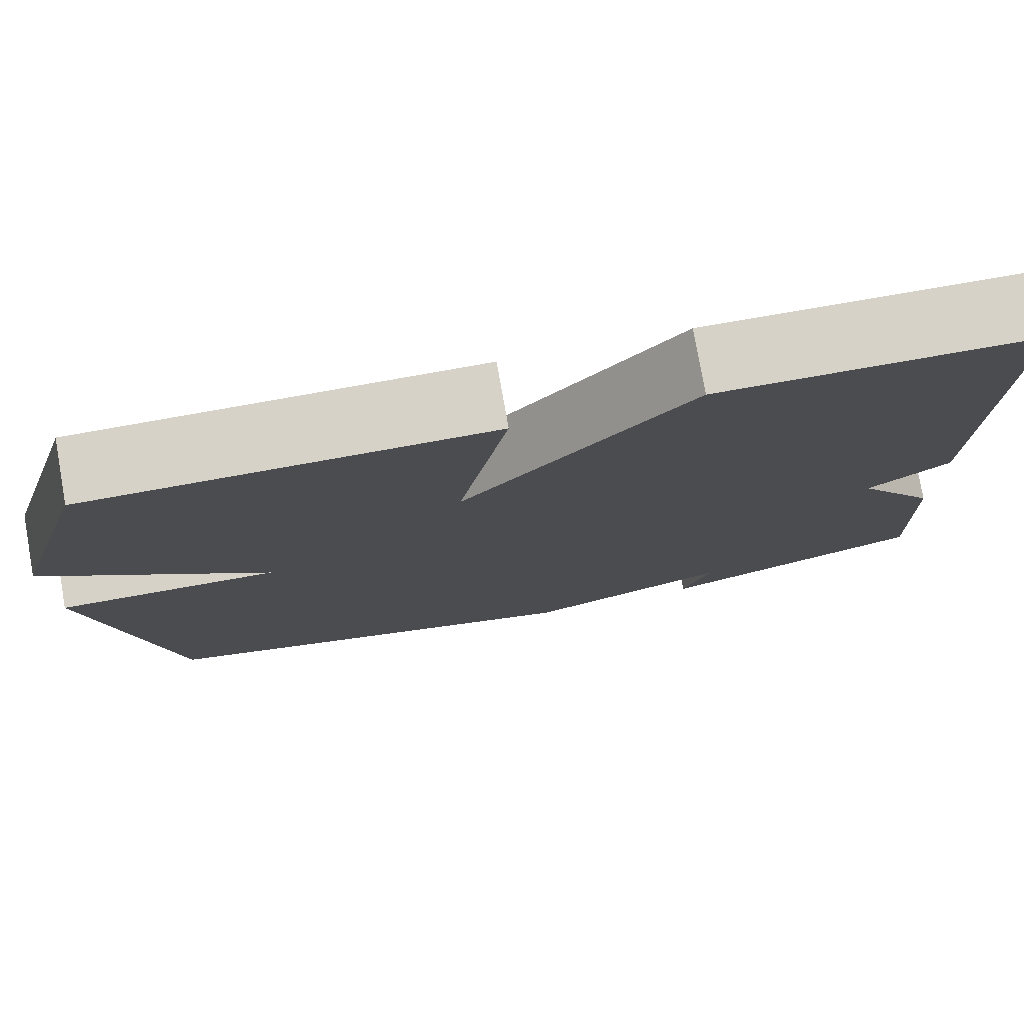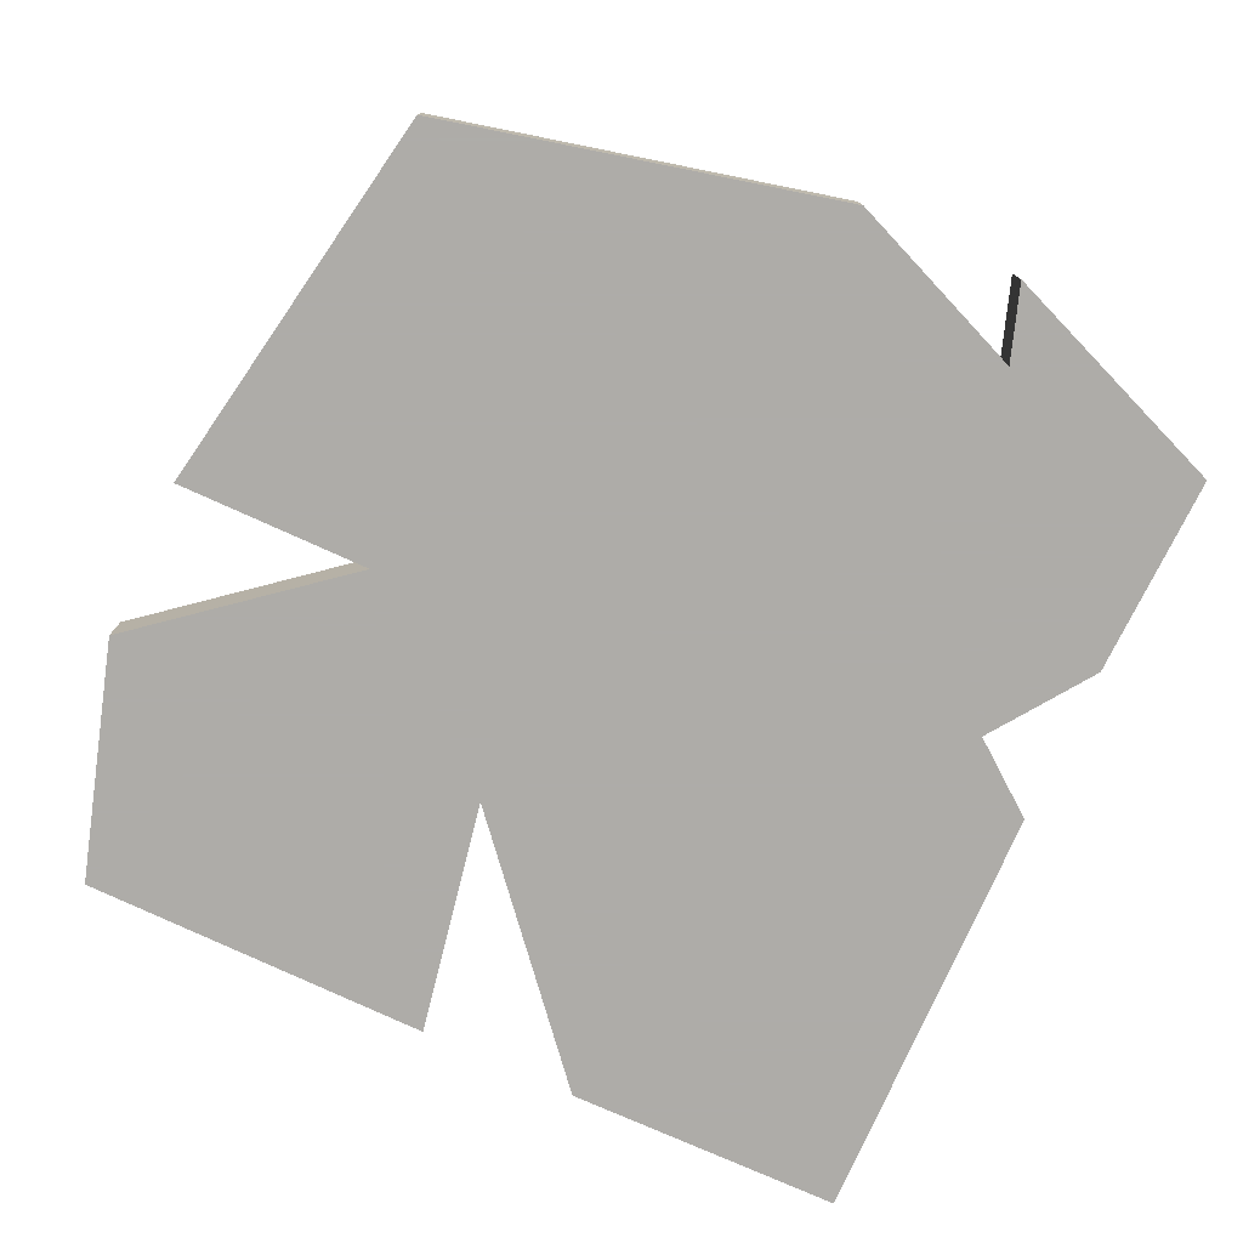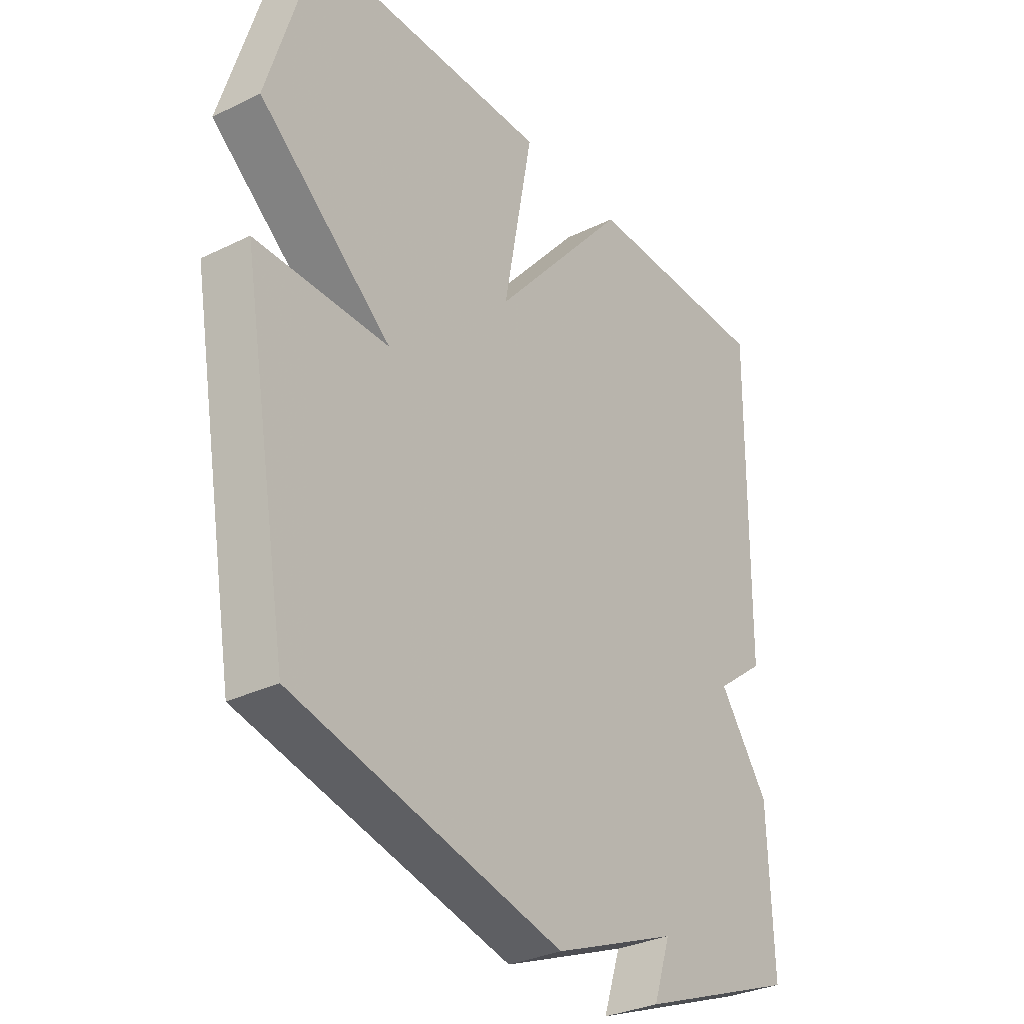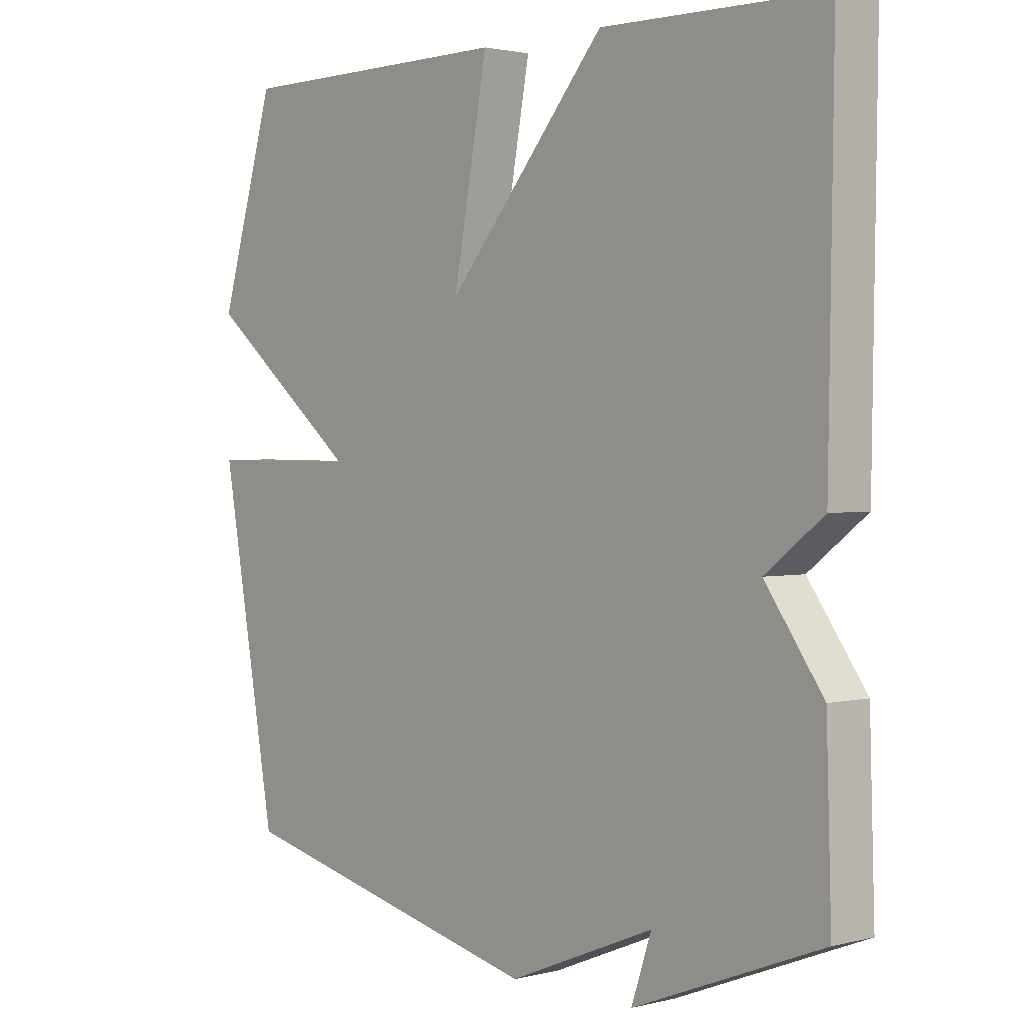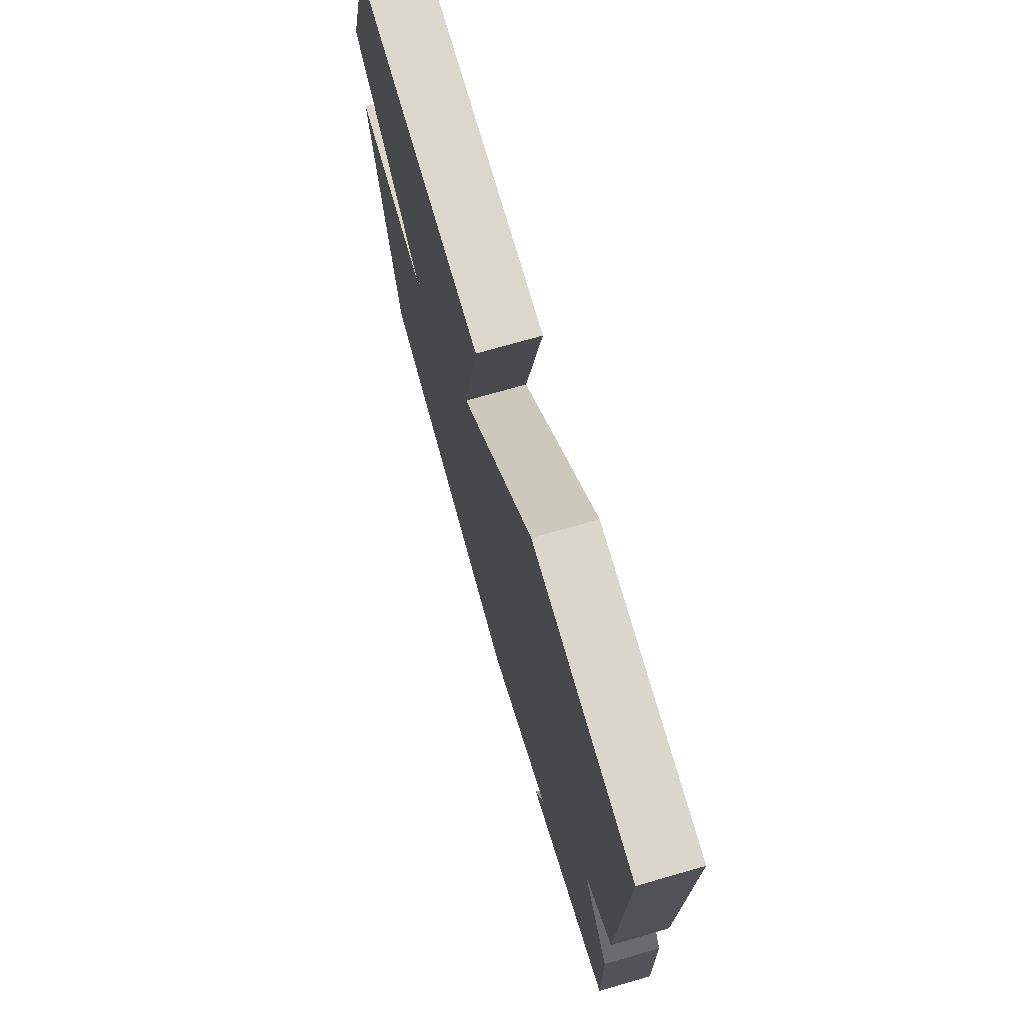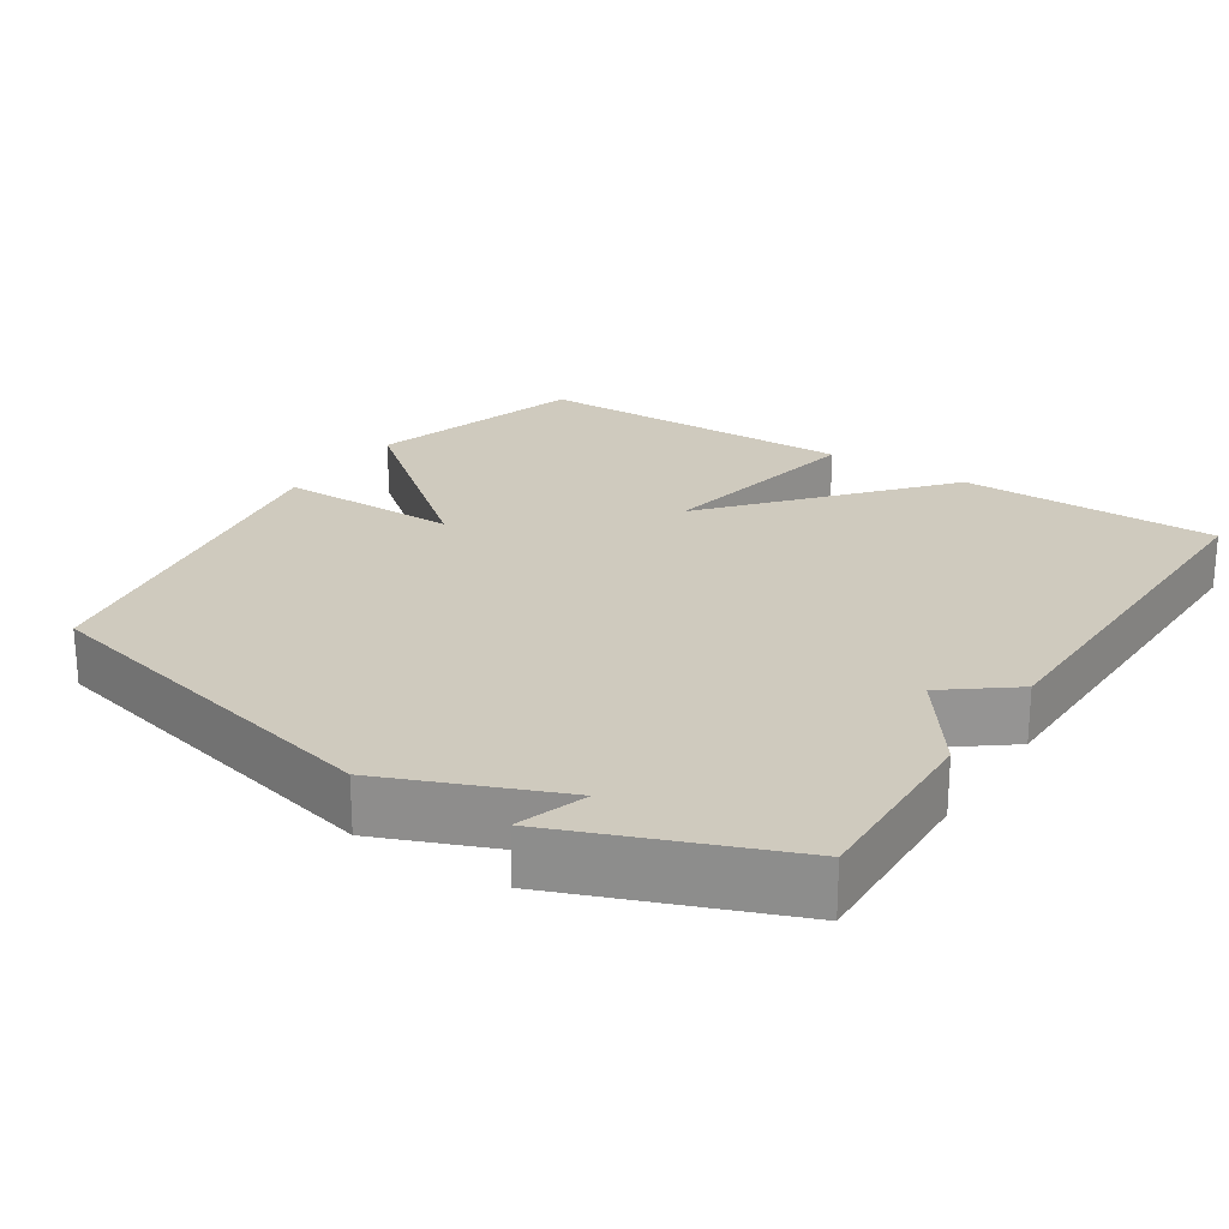
<metadata>
{"format":"obj","ext":"obj","renderer":"f3d","projection":"perspective","resolution":1024,"background":"white","views":[{"elev":77.8,"azim":170.0,"up":"+Z"},{"elev":-77.0,"azim":155.4,"up":"+Y"},{"elev":-31.7,"azim":124.6,"up":"+Z"},{"elev":1.9,"azim":-131.7,"up":"+Z"},{"elev":73.5,"azim":-106.0,"up":"+Z"},{"elev":23.2,"azim":-146.9,"up":"+Y"}]}
</metadata>
<code>
v -0.5 0.07 -0.5
v -0.492 0.07 -0.244
v -0.4 0.07 -0.115
v -0.492 0.07 -0.044
v -0.5 0.07 0.5
v -0.146 0.07 0.504
v 0.109 0.07 0.207
v 0.054 0.07 0.504
v 0.5 0.07 0.5
v 0.589 0.07 0.202
v 0.342 0.07 0.001
v 0.589 0.07 0.002
v 0.5 0.07 -0.5
v 0 0.07 -0.618
v -0.232 0.07 -0.523
v -0.2 0.07 -0.618
v -0.5 0 -0.5
v -0.492 0 -0.244
v -0.4 0 -0.115
v -0.492 0 -0.044
v -0.5 0 0.5
v -0.146 0 0.504
v 0.109 0 0.207
v 0.054 0 0.504
v 0.5 0 0.5
v 0.589 0 0.202
v 0.342 0 0.001
v 0.589 0 0.002
v 0.5 0 -0.5
v 0 0 -0.618
v -0.232 0 -0.523
v -0.2 0 -0.618
f 1 2 3
f 16 1 3
f 15 16 3
f 14 15 3
f 13 14 3
f 12 13 3
f 11 12 3
f 9 10 11
f 8 9 11
f 7 8 11
f 3 4 5
f 11 3 5
f 7 11 5
f 5 6 7
f 19 18 17
f 19 17 32
f 19 32 31
f 19 31 30
f 19 30 29
f 19 29 28
f 19 28 27
f 27 26 25
f 27 25 24
f 27 24 23
f 21 20 19
f 21 19 27
f 21 27 23
f 23 22 21
f 1 17 18 2
f 2 18 19 3
f 3 19 20 4
f 4 20 21 5
f 5 21 22 6
f 6 22 23 7
f 7 23 24 8
f 8 24 25 9
f 9 25 26 10
f 10 26 27 11
f 11 27 28 12
f 12 28 29 13
f 13 29 30 14
f 14 30 31 15
f 15 31 32 16
f 16 32 17 1

</code>
